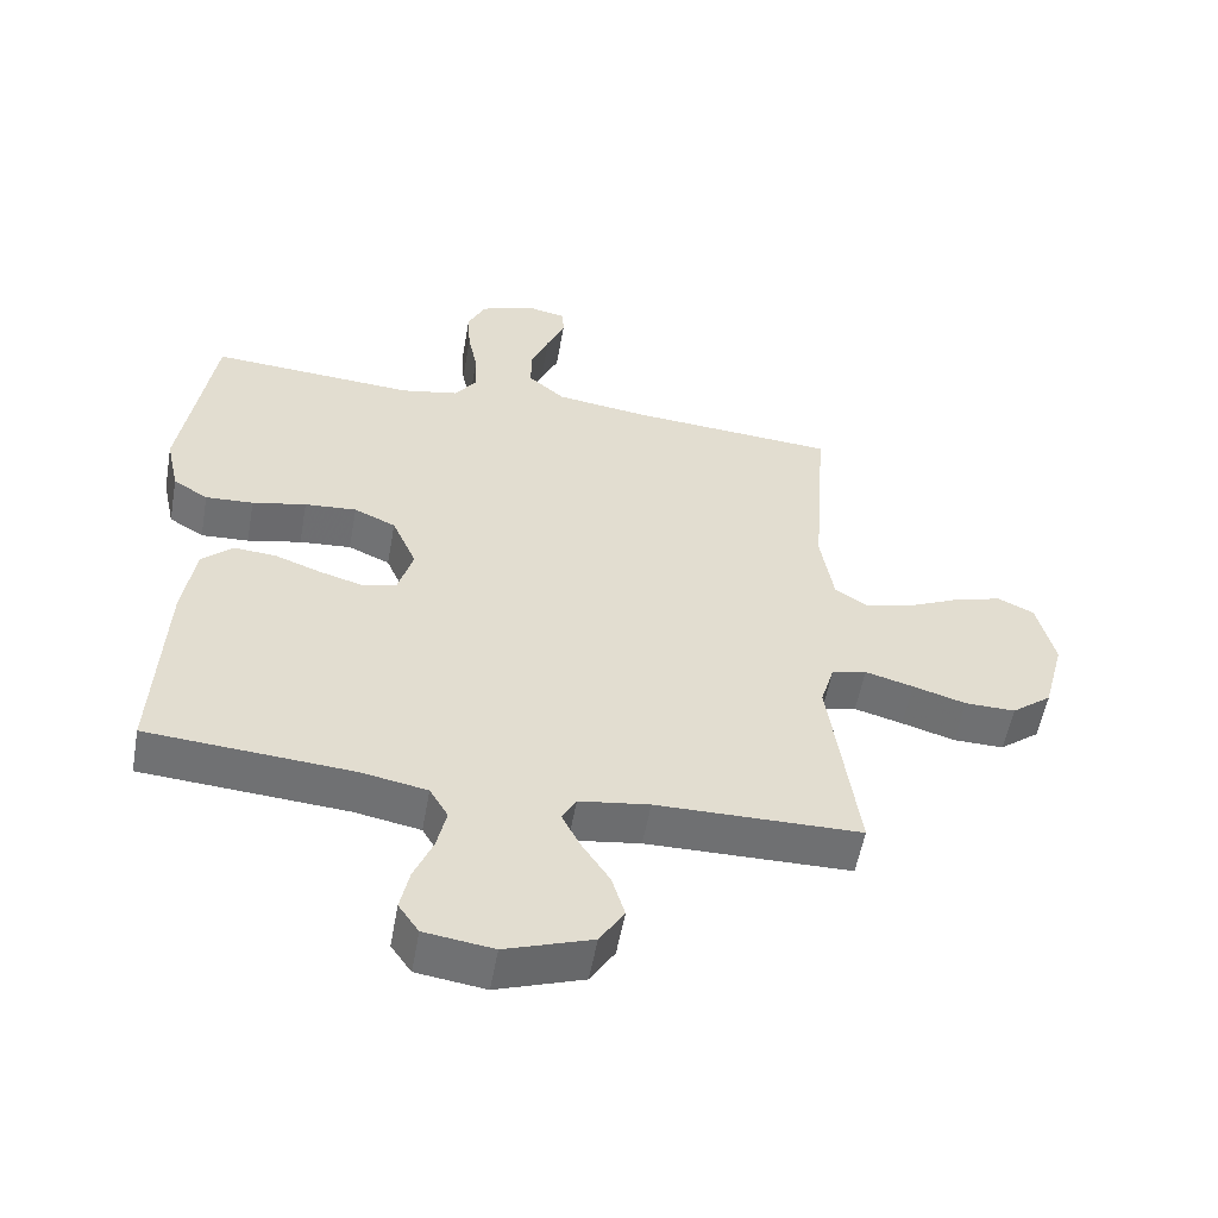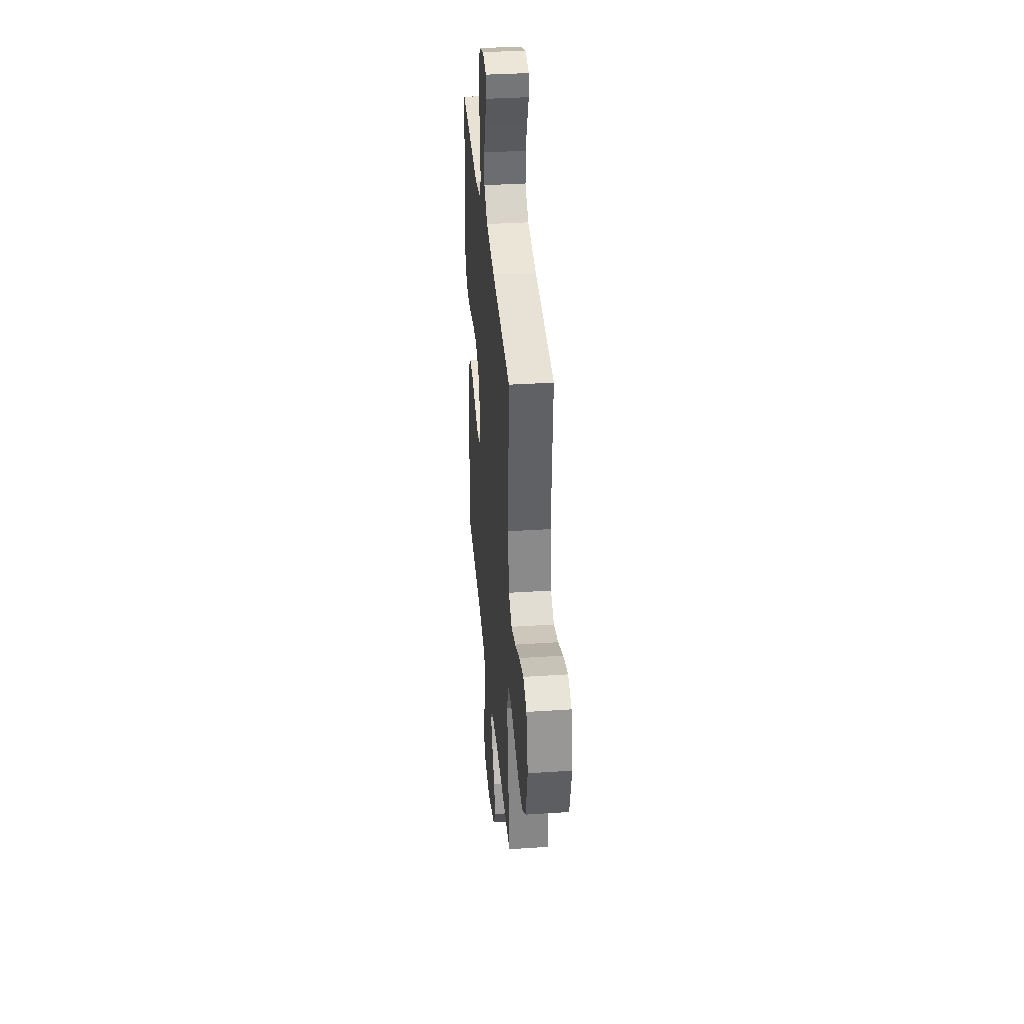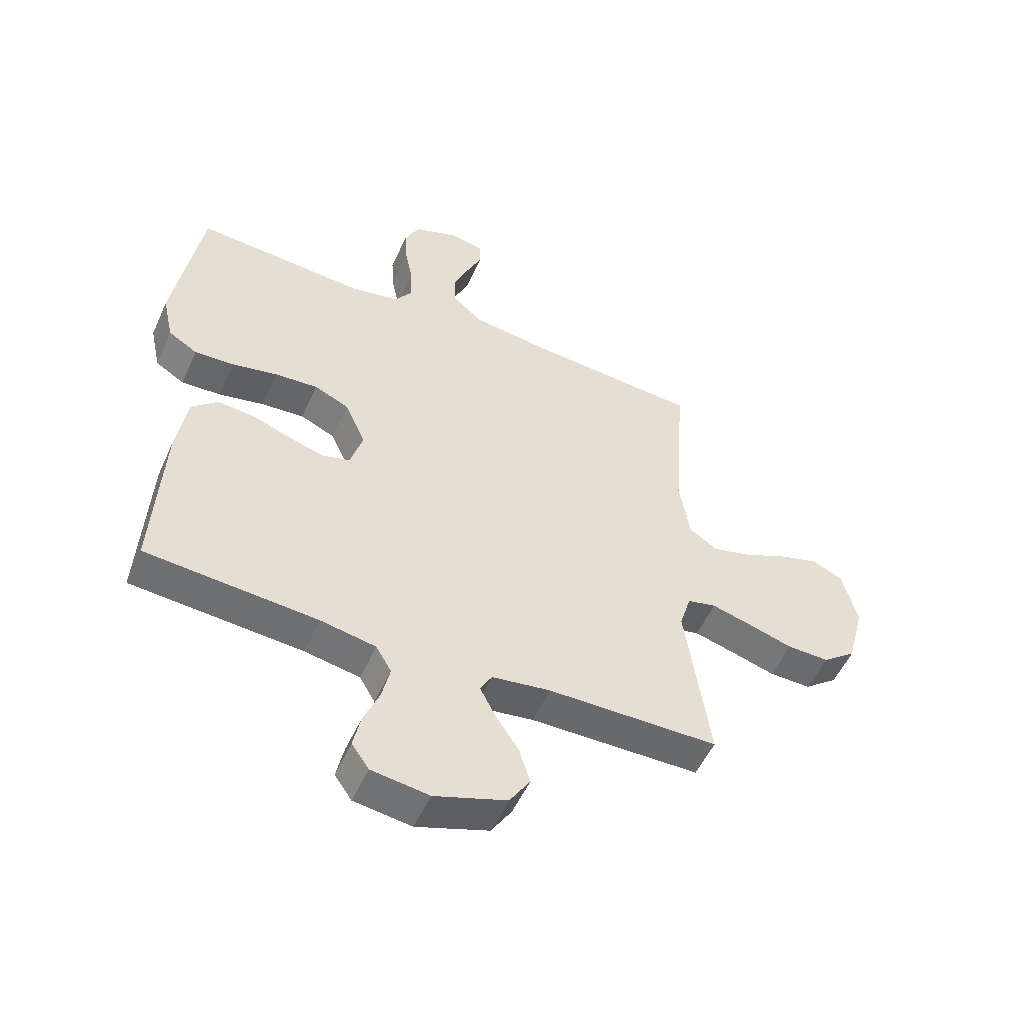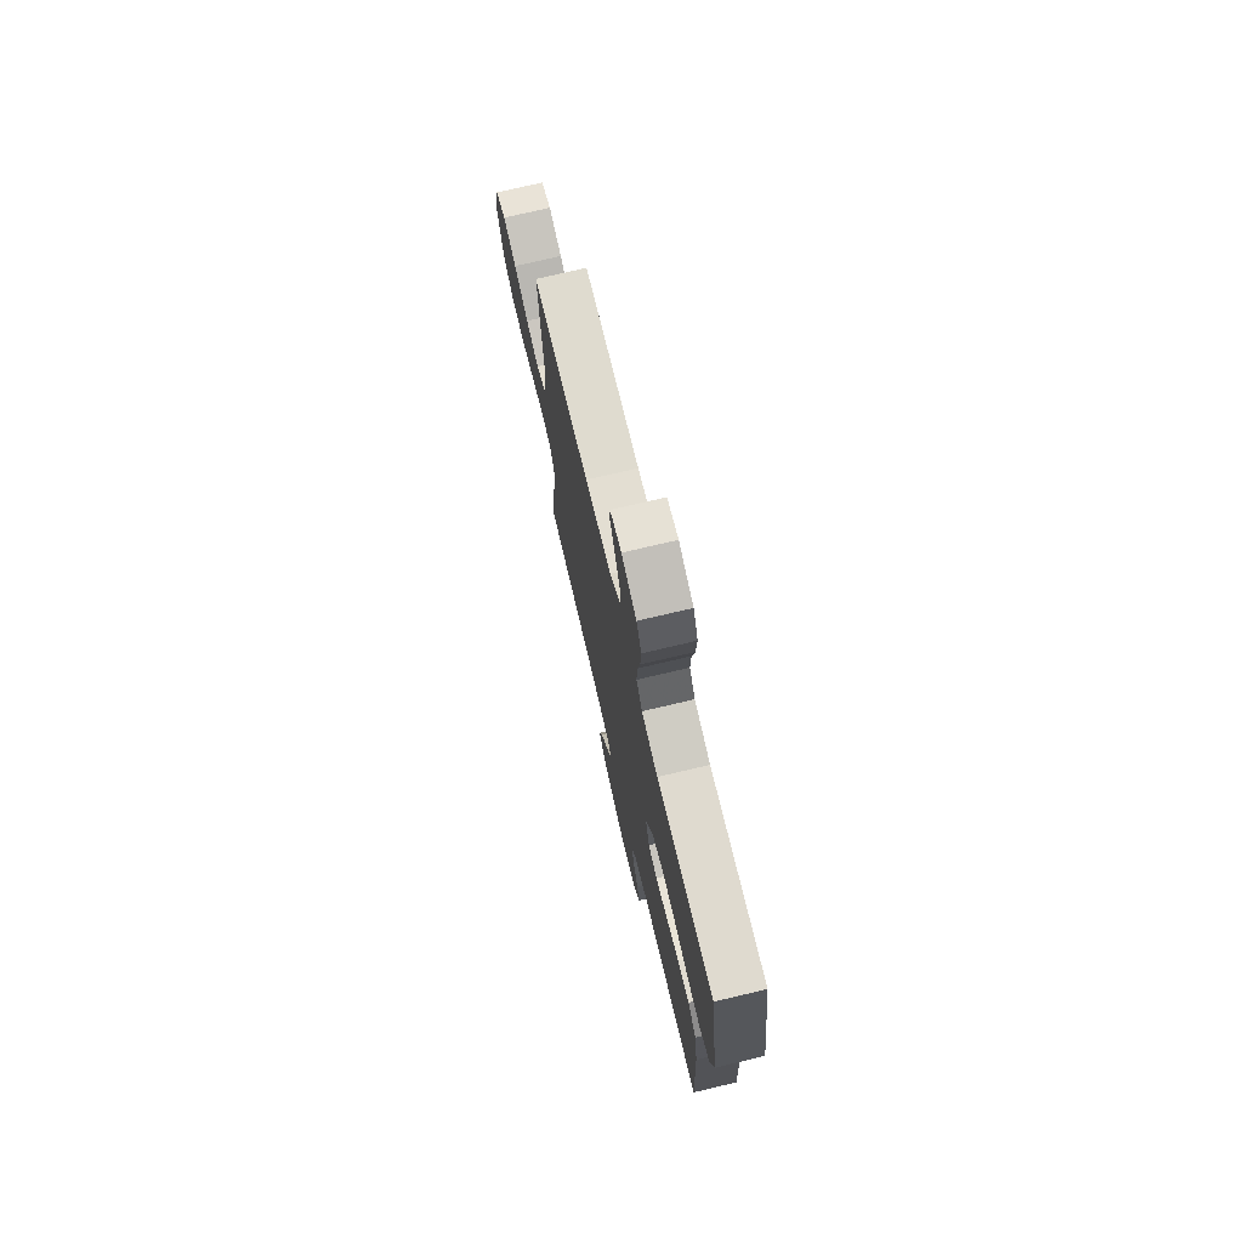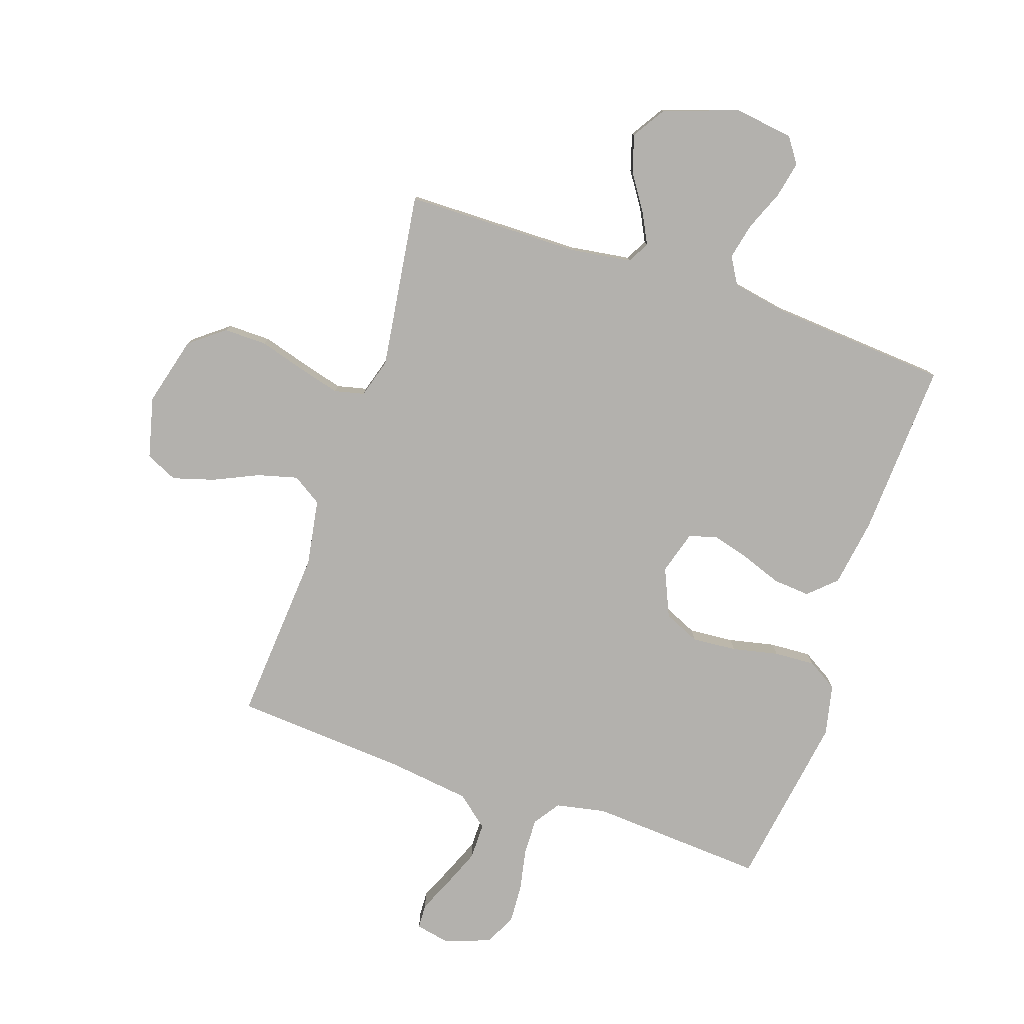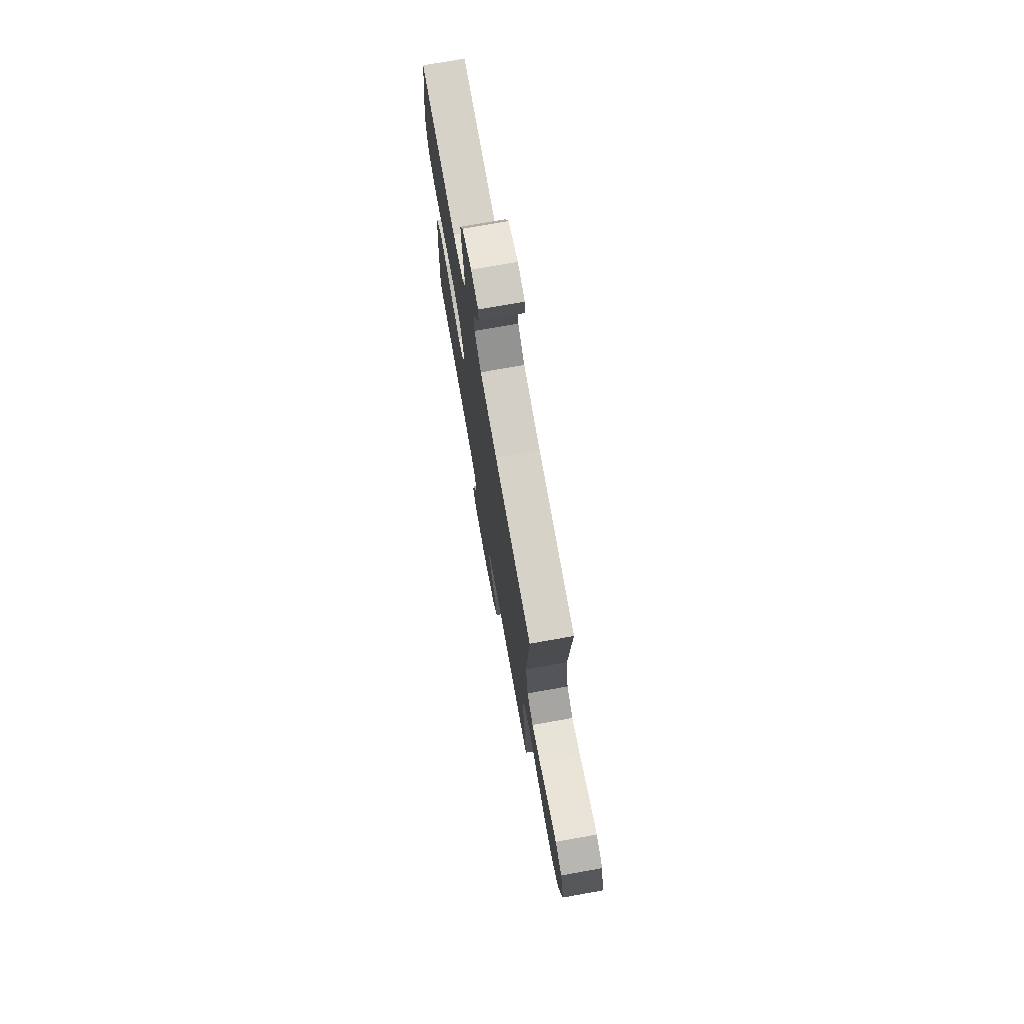
<metadata>
{"format":"obj","ext":"obj","renderer":"f3d","projection":"perspective","resolution":1024,"background":"white","views":[{"elev":-54.9,"azim":-10.2,"up":"+Z"},{"elev":36.3,"azim":85.1,"up":"+Z"},{"elev":-53.2,"azim":-24.0,"up":"+Z"},{"elev":74.1,"azim":-103.3,"up":"+Z"},{"elev":-79.2,"azim":161.3,"up":"+Y"},{"elev":74.4,"azim":79.9,"up":"+Z"}]}
</metadata>
<code>
v -0.5 0.07 0.5
v -0.2 0.07 0.481
v -0.115 0.07 0.498
v -0.084 0.07 0.543
v -0.086 0.07 0.606
v -0.1 0.07 0.676
v -0.104 0.07 0.742
v -0.078 0.07 0.796
v 0 0.07 0.825
v 0.059 0.07 0.813
v 0.061 0.07 0.771
v 0.035 0.07 0.712
v 0.008 0.07 0.646
v 0.008 0.07 0.584
v 0.062 0.07 0.539
v 0.2 0.07 0.521
v 0.5 0.07 0.5
v 0.478 0.07 0.2
v 0.497 0.07 0.087
v 0.547 0.07 0.055
v 0.615 0.07 0.073
v 0.691 0.07 0.108
v 0.762 0.07 0.129
v 0.816 0.07 0.104
v 0.842 0.07 0
v 0.811 0.07 -0.118
v 0.752 0.07 -0.164
v 0.678 0.07 -0.163
v 0.6 0.07 -0.14
v 0.529 0.07 -0.121
v 0.478 0.07 -0.133
v 0.458 0.07 -0.2
v 0.5 0.07 -0.5
v 0.2 0.07 -0.504
v 0.097 0.07 -0.519
v 0.076 0.07 -0.556
v 0.103 0.07 -0.609
v 0.144 0.07 -0.671
v 0.163 0.07 -0.734
v 0.127 0.07 -0.791
v 0 0.07 -0.835
v -0.101 0.07 -0.821
v -0.131 0.07 -0.778
v -0.118 0.07 -0.716
v -0.09 0.07 -0.648
v -0.076 0.07 -0.586
v -0.103 0.07 -0.54
v -0.2 0.07 -0.522
v -0.5 0.07 -0.5
v -0.485 0.07 -0.2
v -0.467 0.07 -0.083
v -0.421 0.07 -0.04
v -0.358 0.07 -0.045
v -0.289 0.07 -0.07
v -0.225 0.07 -0.088
v -0.177 0.07 -0.074
v -0.155 0.07 0
v -0.191 0.07 0.082
v -0.252 0.07 0.109
v -0.328 0.07 0.103
v -0.407 0.07 0.086
v -0.477 0.07 0.082
v -0.528 0.07 0.113
v -0.547 0.07 0.2
v -0.5 0 0.5
v -0.2 0 0.481
v -0.115 0 0.498
v -0.084 0 0.543
v -0.086 0 0.606
v -0.1 0 0.676
v -0.104 0 0.742
v -0.078 0 0.796
v 0 0 0.825
v 0.059 0 0.813
v 0.061 0 0.771
v 0.035 0 0.712
v 0.008 0 0.646
v 0.008 0 0.584
v 0.062 0 0.539
v 0.2 0 0.521
v 0.5 0 0.5
v 0.478 0 0.2
v 0.497 0 0.087
v 0.547 0 0.055
v 0.615 0 0.073
v 0.691 0 0.108
v 0.762 0 0.129
v 0.816 0 0.104
v 0.842 0 0
v 0.811 0 -0.118
v 0.752 0 -0.164
v 0.678 0 -0.163
v 0.6 0 -0.14
v 0.529 0 -0.121
v 0.478 0 -0.133
v 0.458 0 -0.2
v 0.5 0 -0.5
v 0.2 0 -0.504
v 0.097 0 -0.519
v 0.076 0 -0.556
v 0.103 0 -0.609
v 0.144 0 -0.671
v 0.163 0 -0.734
v 0.127 0 -0.791
v 0 0 -0.835
v -0.101 0 -0.821
v -0.131 0 -0.778
v -0.118 0 -0.716
v -0.09 0 -0.648
v -0.076 0 -0.586
v -0.103 0 -0.54
v -0.2 0 -0.522
v -0.5 0 -0.5
v -0.485 0 -0.2
v -0.467 0 -0.083
v -0.421 0 -0.04
v -0.358 0 -0.045
v -0.289 0 -0.07
v -0.225 0 -0.088
v -0.177 0 -0.074
v -0.155 0 0
v -0.191 0 0.082
v -0.252 0 0.109
v -0.328 0 0.103
v -0.407 0 0.086
v -0.477 0 0.082
v -0.528 0 0.113
v -0.547 0 0.2
f 63 64 1 2
f 60 61 62 63
f 59 60 63 2
f 58 59 2 3
f 57 58 3 4
f 51 52 53 54
f 51 54 55
f 48 49 50 51
f 47 48 51 55
f 46 47 55 56
f 42 43 44 45
f 42 45 46
f 41 42 46
f 37 38 39 40
f 36 37 40 41
f 32 33 34
f 31 32 34 35
f 26 27 28 29
f 26 29 30
f 25 26 30
f 24 25 30 31
f 21 22 23 24
f 20 21 24 31
f 16 17 18
f 15 16 18 19
f 14 15 19
f 9 10 11 12
f 9 12 13
f 8 9 13 14
f 5 6 7 8
f 4 5 8 14
f 41 46 56 57
f 36 41 57 4
f 35 36 4 14
f 19 20 31 35
f 14 19 35
f 66 65 128 127
f 127 126 125 124
f 66 127 124 123
f 67 66 123 122
f 68 67 122 121
f 118 117 116 115
f 119 118 115
f 115 114 113 112
f 119 115 112 111
f 120 119 111 110
f 109 108 107 106
f 110 109 106
f 110 106 105
f 104 103 102 101
f 105 104 101 100
f 98 97 96
f 99 98 96 95
f 93 92 91 90
f 94 93 90
f 94 90 89
f 95 94 89 88
f 88 87 86 85
f 95 88 85 84
f 82 81 80
f 83 82 80 79
f 83 79 78
f 76 75 74 73
f 77 76 73
f 78 77 73 72
f 72 71 70 69
f 78 72 69 68
f 121 120 110 105
f 68 121 105 100
f 78 68 100 99
f 99 95 84 83
f 99 83 78
f 1 65 66 2
f 2 66 67 3
f 3 67 68 4
f 4 68 69 5
f 5 69 70 6
f 6 70 71 7
f 7 71 72 8
f 8 72 73 9
f 9 73 74 10
f 10 74 75 11
f 11 75 76 12
f 12 76 77 13
f 13 77 78 14
f 14 78 79 15
f 15 79 80 16
f 16 80 81 17
f 17 81 82 18
f 18 82 83 19
f 19 83 84 20
f 20 84 85 21
f 21 85 86 22
f 22 86 87 23
f 23 87 88 24
f 24 88 89 25
f 25 89 90 26
f 26 90 91 27
f 27 91 92 28
f 28 92 93 29
f 29 93 94 30
f 30 94 95 31
f 31 95 96 32
f 32 96 97 33
f 33 97 98 34
f 34 98 99 35
f 35 99 100 36
f 36 100 101 37
f 37 101 102 38
f 38 102 103 39
f 39 103 104 40
f 40 104 105 41
f 41 105 106 42
f 42 106 107 43
f 43 107 108 44
f 44 108 109 45
f 45 109 110 46
f 46 110 111 47
f 47 111 112 48
f 48 112 113 49
f 49 113 114 50
f 50 114 115 51
f 51 115 116 52
f 52 116 117 53
f 53 117 118 54
f 54 118 119 55
f 55 119 120 56
f 56 120 121 57
f 57 121 122 58
f 58 122 123 59
f 59 123 124 60
f 60 124 125 61
f 61 125 126 62
f 62 126 127 63
f 63 127 128 64
f 64 128 65 1

</code>
